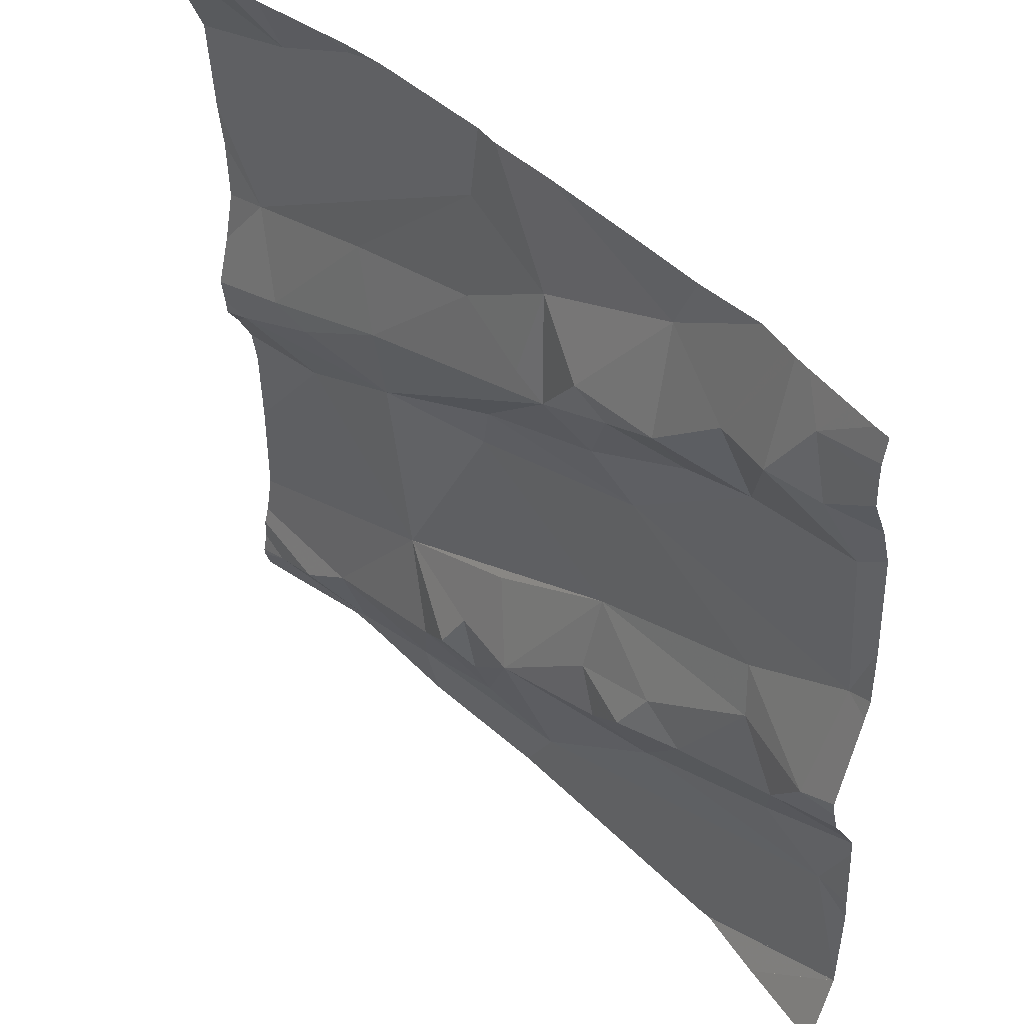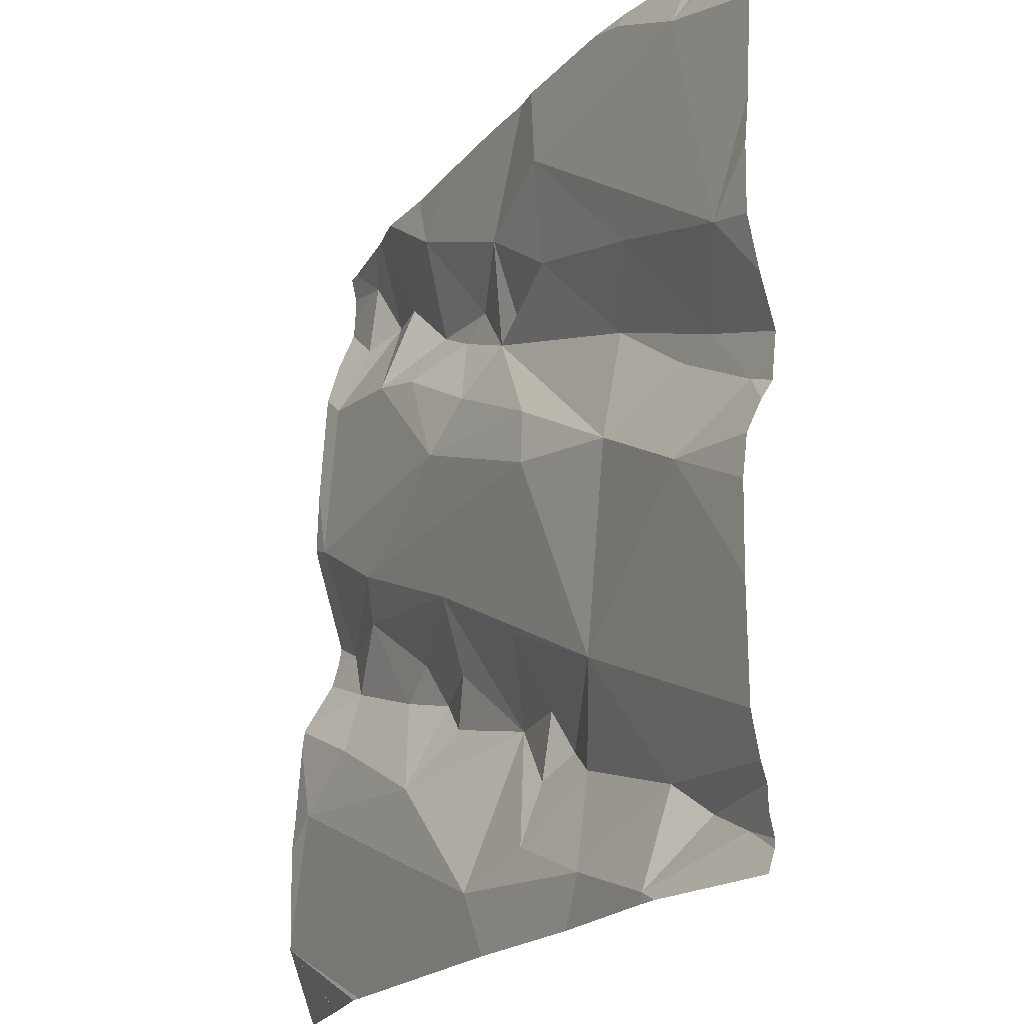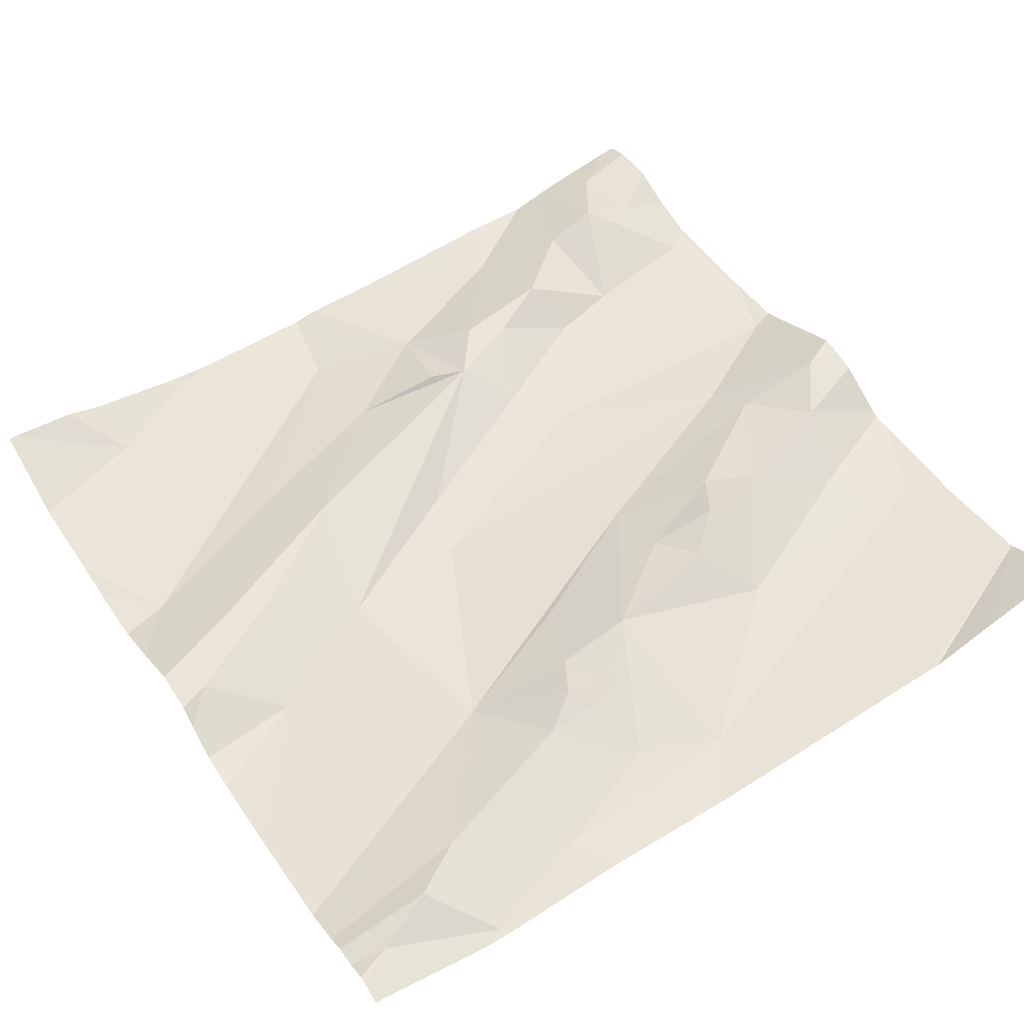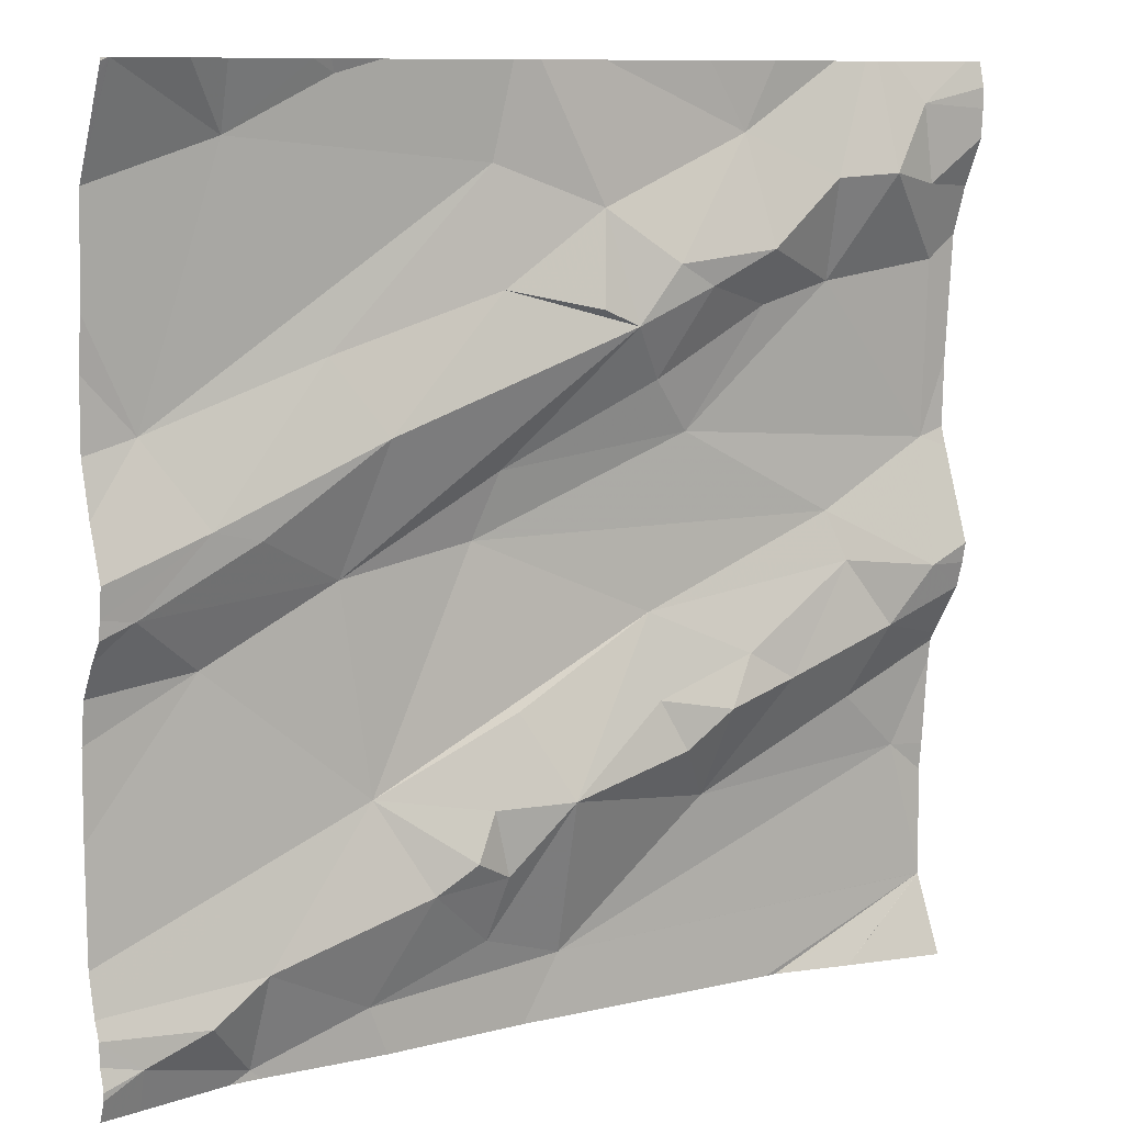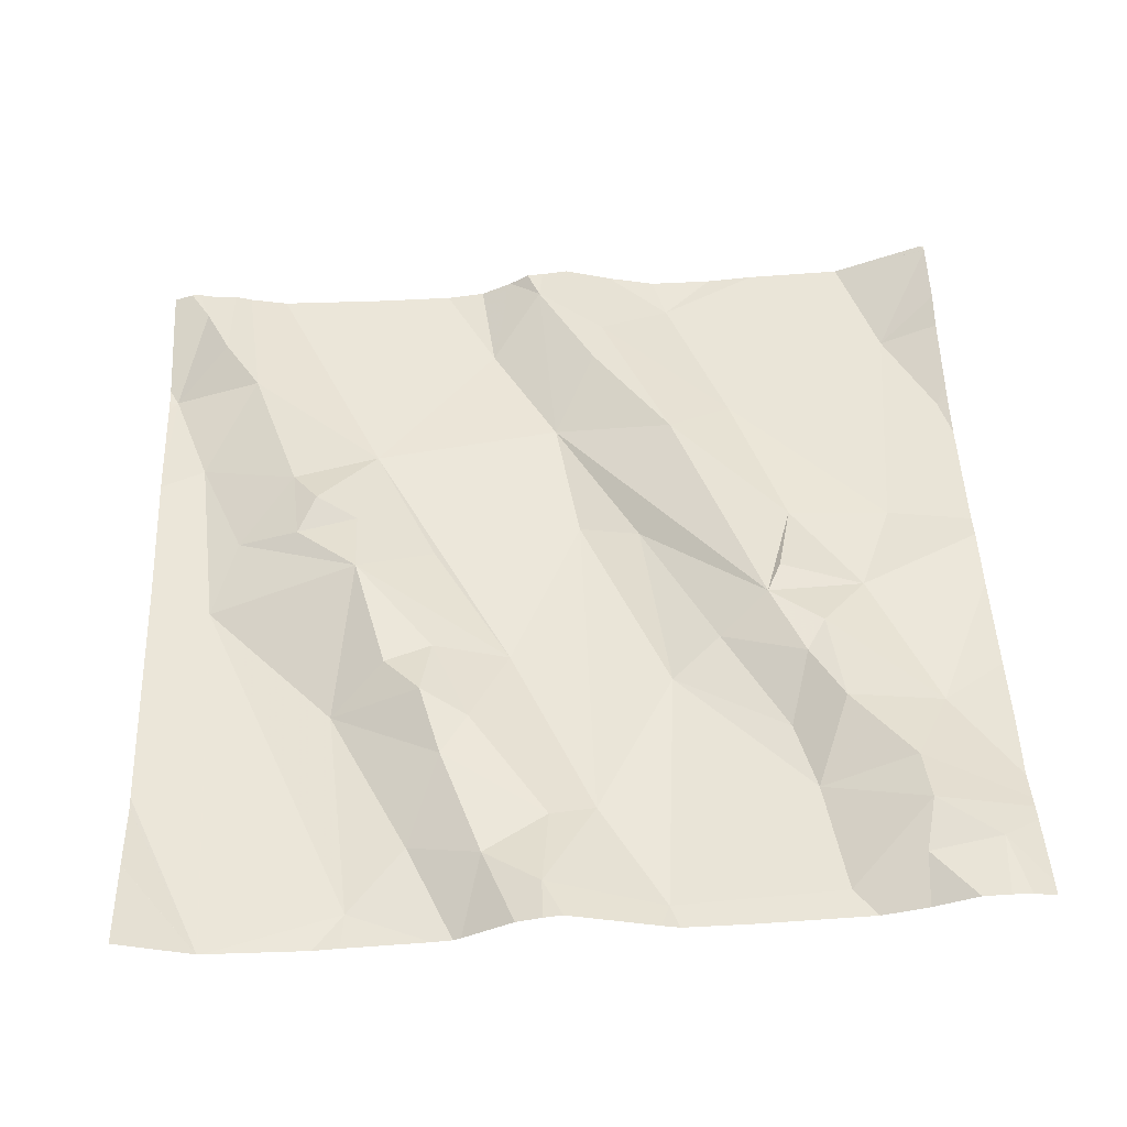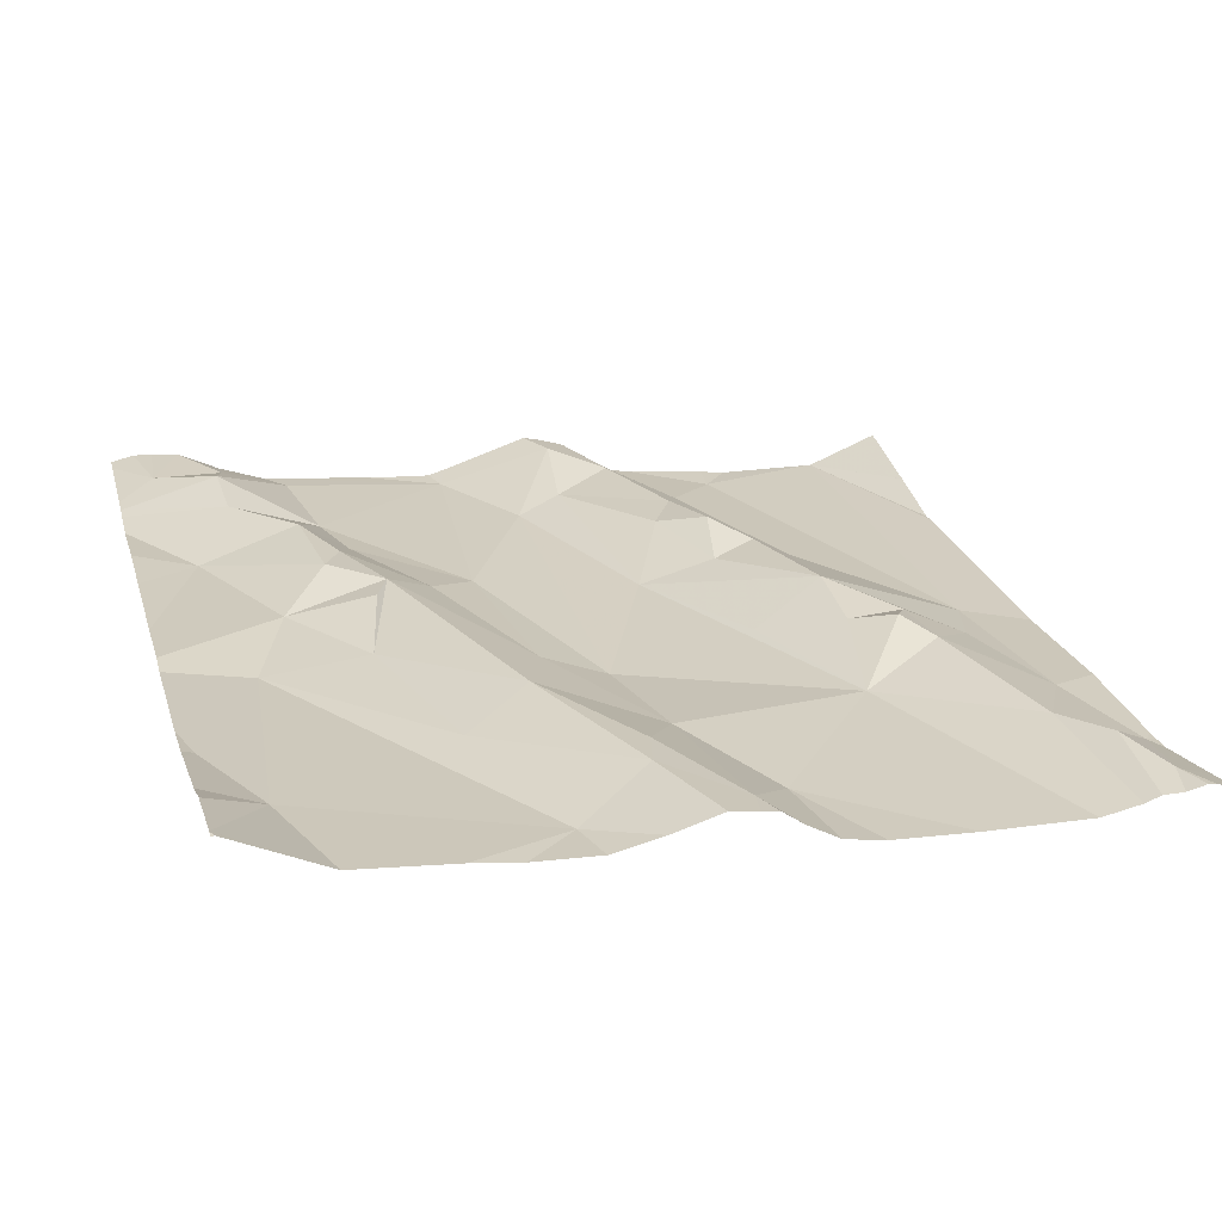
<metadata>
{"format":"obj","ext":"obj","renderer":"f3d","projection":"perspective","resolution":1024,"background":"white","views":[{"elev":46.3,"azim":41.0,"up":"+Y"},{"elev":-20.0,"azim":-124.6,"up":"+Y"},{"elev":45.9,"azim":-32.6,"up":"+Z"},{"elev":10.0,"azim":-37.7,"up":"+Y"},{"elev":55.7,"azim":87.6,"up":"+Z"},{"elev":17.4,"azim":-105.4,"up":"+Z"}]}
</metadata>
<code>
v -48.77 281.1 502.9
v -49.59 281.2 502.8
v -49.67 280.9 502.8
v -49.31 281.1 502.9
v -49.48 281.2 502.9
v -48.77 280.6 502.9
v -48.77 280.6 502.9
v -49.57 280.8 502.9
v -49.61 280.8 502.9
v -49.44 280.9 502.9
v -49.47 280.8 502.8
v -48.77 281.1 502.9
v -48.77 280.4 502.9
v -49.69 280.7 502.8
v -49.44 280.5 502.8
v -49.39 280.4 502.9
v -49.56 280.4 502.8
v -49.43 280.3 502.8
v -49.56 280.3 502.8
v -49.62 280.4 502.8
v -49.35 280.5 502.9
v -49.5 281.2 502.9
v -49.68 280.3 502.8
v -49.48 281.2 502.9
v -48.77 280.7 503
v -49.49 281 502.8
v -48.77 280.7 502.9
v -49.43 281.2 502.9
v -49.59 281.2 502.9
v -48.77 281.2 503
v -48.77 280.4 502.9
v -48.77 281.2 503
v -48.77 280.4 502.9
v -49.61 280.7 502.8
v -49.32 280.8 502.8
v -49.71 281.2 502.9
v -49.03 281.2 502.9
v -49.2 281.1 502.9
v -49.24 280.5 502.9
v -49.06 280.5 502.9
v -49.22 280.3 502.8
v -49.56 280.3 502.8
v -48.95 280.3 502.9
v -49.21 281 502.9
v -49.31 281 502.9
v -49.13 280.9 502.9
v -49.09 280.9 502.9
v -49.3 280.8 502.9
v -48.93 281 502.9
v -48.79 280.8 502.9
v -48.83 281.1 503
v -48.88 281.1 503
v -48.84 281.2 503
v -49.71 281.2 502.9
v -48.98 280.6 502.9
v -48.9 280.7 502.9
v -48.85 280.7 502.9
v -48.94 281.1 502.9
v -48.95 280.3 502.9
v -49.01 281 502.9
v -49.09 281 502.9
v -49.02 281.1 502.9
v -49.13 281 502.9
v -48.8 281 502.9
v -48.97 280.3 502.9
v -49.18 281 502.9
v -48.81 280.7 503
v -48.94 280.3 502.9
v -49.03 280.6 502.9
v -48.95 280.3 502.9
v -49.08 281.2 502.9
v -48.88 280.6 502.9
v -48.92 280.8 502.9
v -49.32 280.5 502.9
v -49.3 280.5 502.9
v -48.81 280.5 502.9
v -49.06 280.6 502.9
v -49.13 280.7 502.9
v -49.13 280.6 502.9
v -49.28 280.6 502.9
v -48.95 280.3 502.9
v -49.31 280.4 502.8
v -48.77 280.3 502.9
v -49.1 280.6 502.9
v -49.68 280.3 502.8
v -49.26 280.3 502.8
v -49.58 280.3 502.8
v -49.41 280.3 502.8
v -49.54 280.3 502.8
v -49.72 281.1 502.8
v -49.72 281 502.8
v -49.72 280.9 502.8
v -49.72 281 502.8
v -49.72 280.7 502.8
v -49.72 280.7 502.8
v -49.72 280.8 502.8
v -49.72 281.2 502.9
v -49.72 281.2 502.9
v -49.63 281.2 502.9
v -49.72 280.3 502.8
v -49.72 280.3 502.8
v -49.72 280.7 502.8
v -49.72 280.4 502.8
v -49.72 280.3 502.8
v -49.72 280.4 502.8
v -49.72 280.5 502.8
v -49.72 280.6 502.8
v -49.72 280.4 502.8
v -49.72 280.7 502.8
v -49.72 280.8 502.8
v -48.77 280.4 502.9
v -48.77 280.4 502.9
v -48.77 280.6 502.9
v -48.77 280.9 502.9
v -48.77 280.9 502.9
v -48.77 281.2 503
v -48.77 280.7 503
v -48.77 280.8 502.9
v -48.77 280.5 502.9
v -48.77 280.5 502.9
v -49.7 280.3 502.8
v -49.72 280.3 502.8
v -48.87 280.3 502.9
v -48.87 280.3 502.9
v -48.96 280.3 502.9
v -49.2 281.2 502.9
v -49.27 281.2 502.9
v -48.88 281.2 502.9
v -48.9 281.2 502.9
v -48.93 281.2 502.9
v -48.87 281.2 502.9
v -49.29 281.2 502.9
v -49 281.2 502.9
v -49.71 281.2 502.9
v -49.71 281.2 502.9
v -49.72 281.2 502.9
v -48.81 281.2 502.9
v -48.78 281.2 503
v -48.77 281.2 503
f 3 2 90
f 2 3 4
f 130 37 129
f 9 8 10
f 2 5 22
f 10 8 11
f 114 50 115
f 94 9 96
f 16 15 17
f 4 5 2
f 17 18 16
f 19 17 20
f 16 21 15
f 88 19 89
f 20 23 19
f 19 23 85
f 17 19 18
f 26 4 3
f 11 8 14
f 121 100 122
f 113 76 119
f 125 13 65
f 129 58 128
f 23 20 103
f 54 90 134
f 103 17 105
f 112 76 111
f 111 41 31
f 105 15 108
f 15 34 106
f 8 9 14
f 124 13 68
f 34 11 14
f 6 72 76
f 128 52 53
f 15 35 11
f 11 34 15
f 34 14 102
f 9 26 3
f 9 10 26
f 96 3 110
f 38 37 126
f 40 39 41
f 59 13 125
f 44 38 45
f 47 46 48
f 26 10 45
f 50 49 47
f 52 51 53
f 123 13 124
f 56 55 57
f 52 58 49
f 53 51 32
f 61 60 62
f 63 61 62
f 64 51 52
f 123 33 13
f 66 61 63
f 67 57 27
f 56 57 67
f 69 55 56
f 58 52 128
f 37 58 129
f 127 38 126
f 128 53 131
f 72 55 40
f 66 44 45
f 67 73 56
f 64 49 50
f 1 64 12
f 74 21 75
f 40 41 76
f 58 62 49
f 62 60 49
f 76 72 40
f 55 69 77
f 4 26 45
f 55 72 57
f 66 38 44
f 10 66 45
f 66 10 11
f 77 40 55
f 4 38 127
f 78 69 56
f 79 78 39
f 39 80 74
f 39 74 75
f 7 72 6
f 77 69 79
f 78 79 69
f 37 63 62
f 37 38 63
f 62 58 37
f 60 46 47
f 76 41 111
f 39 82 41
f 73 50 47
f 15 80 78
f 80 39 78
f 82 75 16
f 41 18 88
f 21 74 15
f 21 16 75
f 39 75 82
f 16 18 82
f 18 41 82
f 60 61 46
f 66 46 61
f 65 41 86
f 35 15 78
f 11 35 48
f 47 35 73
f 35 47 48
f 6 76 113
f 49 60 47
f 126 37 71
f 49 64 52
f 63 38 66
f 71 37 133
f 50 73 67
f 39 84 79
f 66 48 46
f 28 4 132
f 4 45 38
f 77 84 40
f 11 48 66
f 73 78 56
f 40 84 39
f 15 74 80
f 79 84 77
f 78 73 35
f 12 50 114
f 99 2 29
f 121 23 100
f 86 41 88
f 50 67 117
f 81 43 70
f 70 43 59
f 36 2 99
f 68 43 81
f 90 2 36
f 91 3 90
f 7 57 72
f 92 3 93
f 12 64 50
f 54 97 90
f 93 3 91
f 1 51 64
f 94 14 9
f 95 14 94
f 65 31 41
f 96 9 3
f 98 97 54
f 25 67 27
f 27 57 7
f 28 5 4
f 100 23 101
f 59 43 13
f 101 23 104
f 42 19 87
f 102 14 95
f 30 53 32
f 32 51 1
f 103 20 17
f 104 23 103
f 29 2 22
f 105 17 15
f 106 34 107
f 83 33 123
f 24 5 28
f 107 34 109
f 13 31 65
f 108 15 106
f 13 43 68
f 109 34 102
f 110 3 92
f 87 19 85
f 115 50 118
f 85 23 121
f 138 116 139
f 116 53 30
f 117 67 25
f 89 19 42
f 118 50 117
f 22 5 24
f 119 76 120
f 120 76 112
f 88 18 19
f 131 53 137
f 132 4 127
f 133 37 130
f 134 90 36
f 135 98 54
f 136 98 135
f 137 53 138
f 138 53 116

</code>
